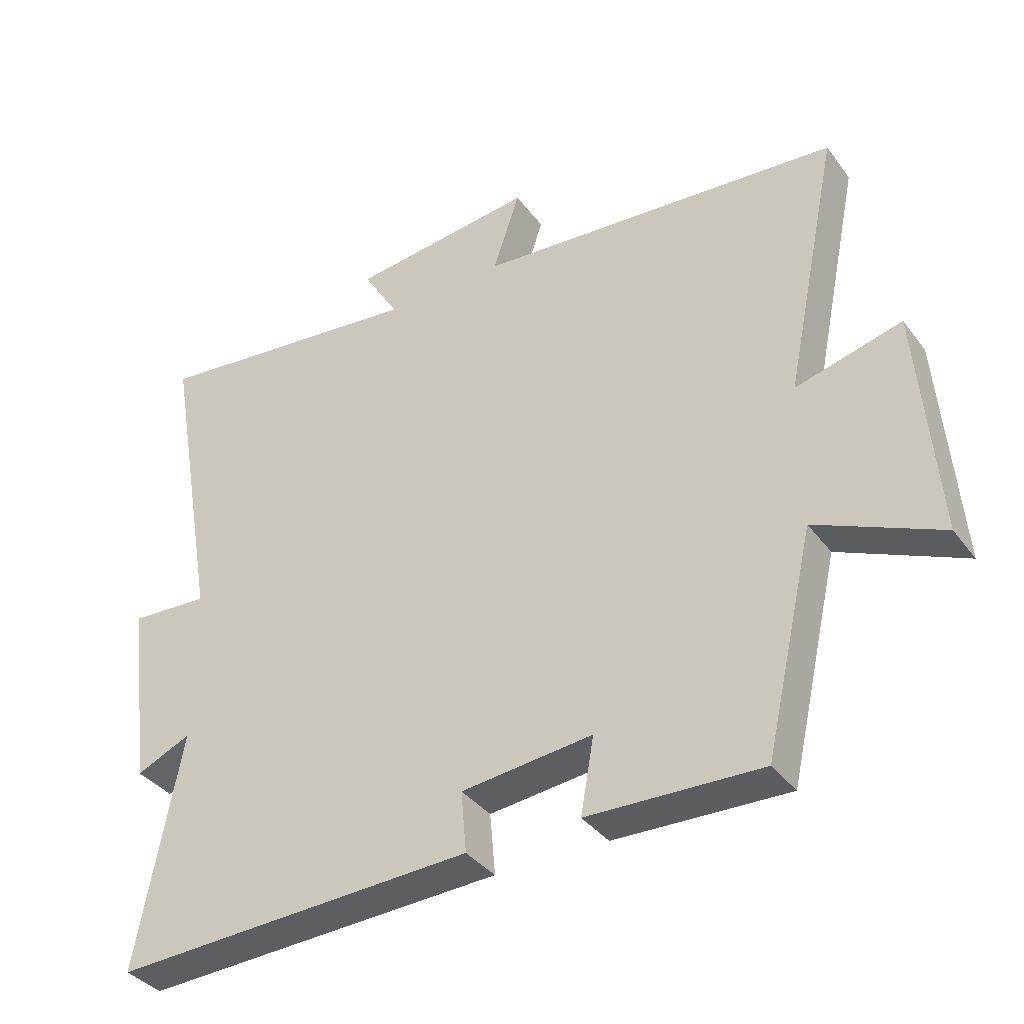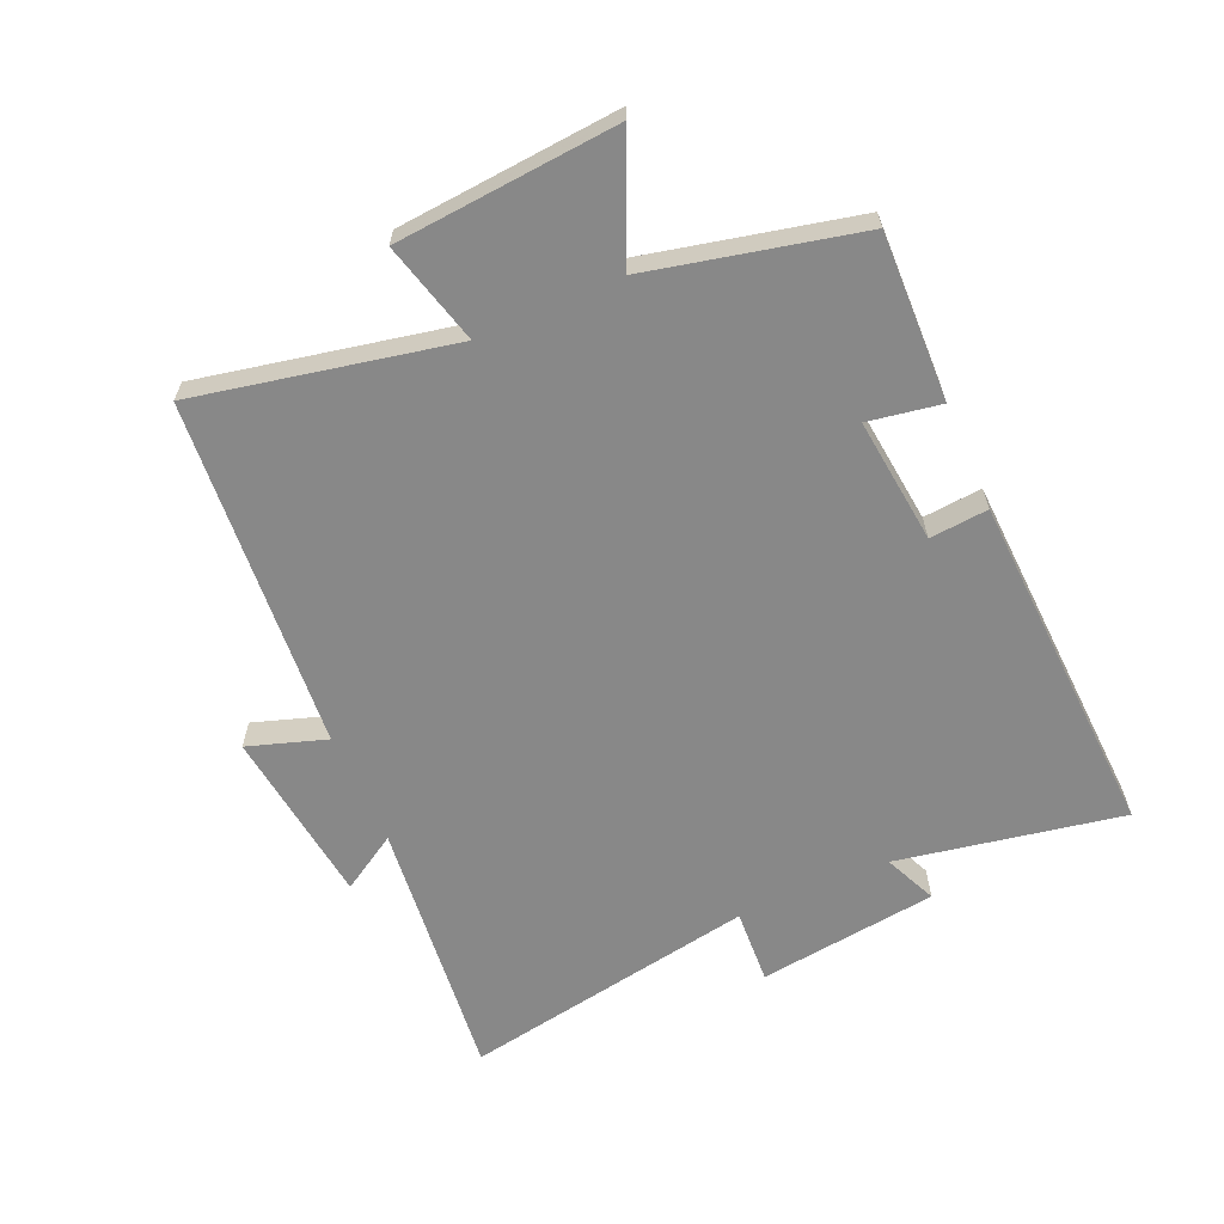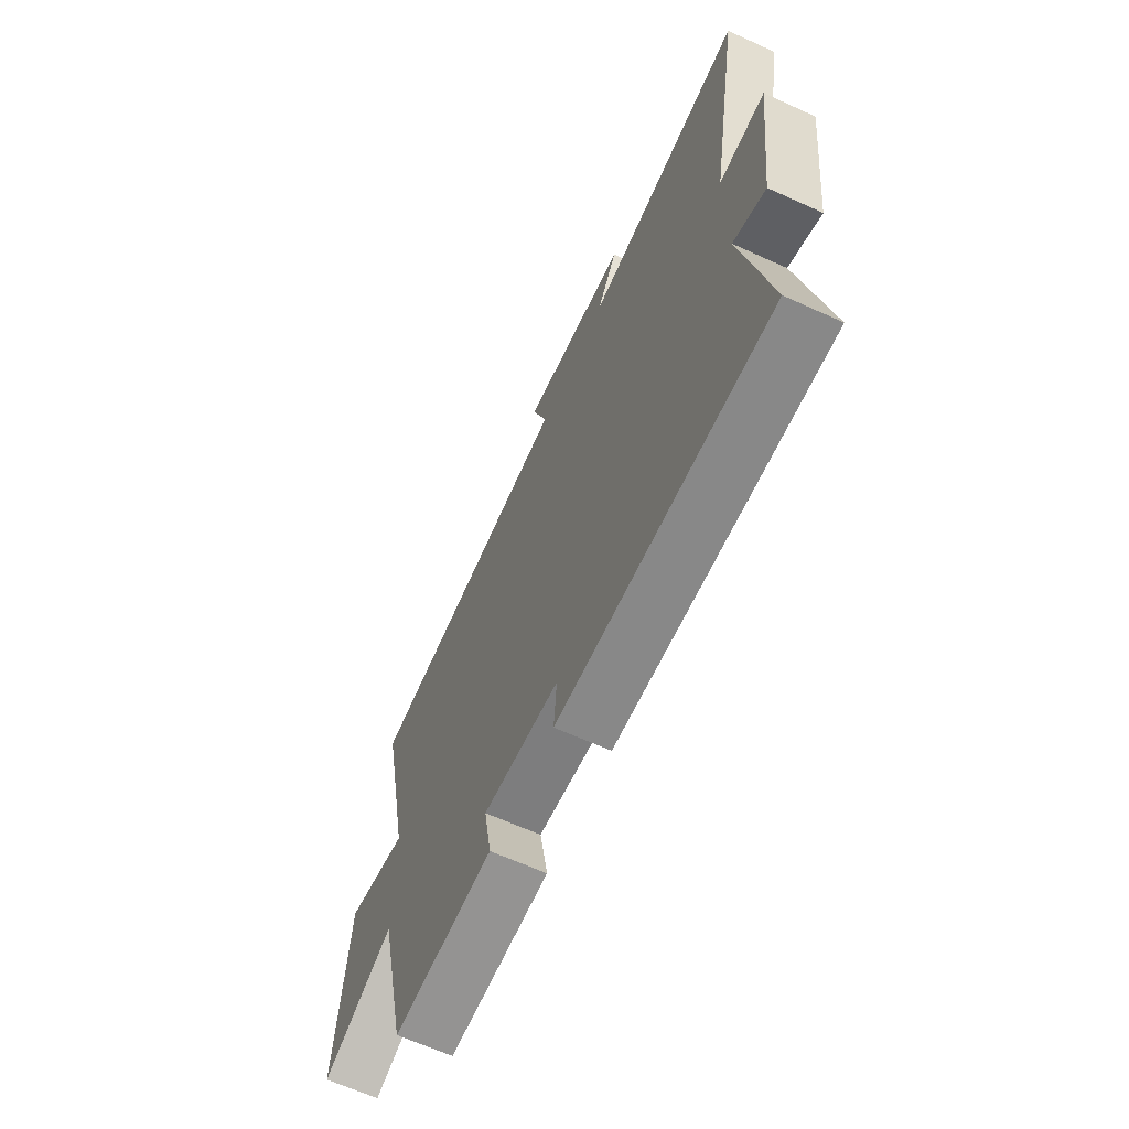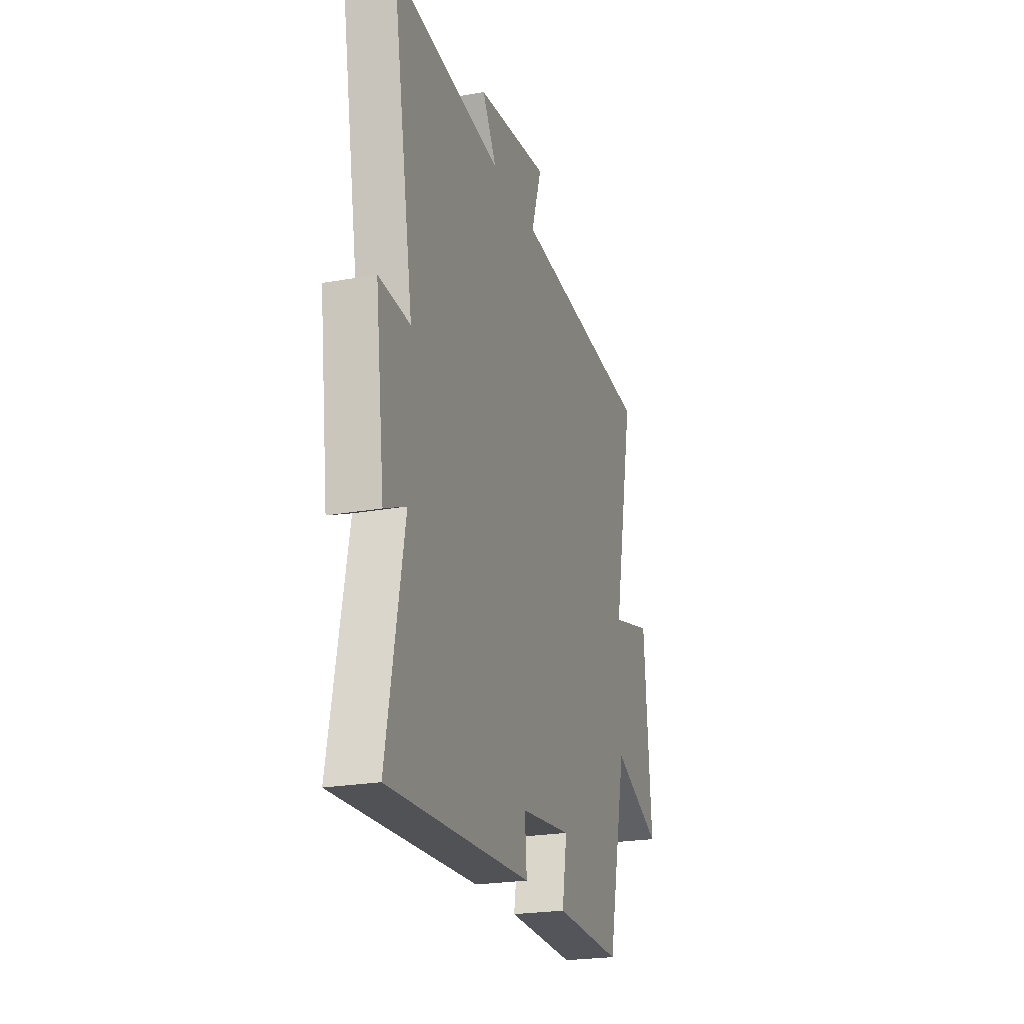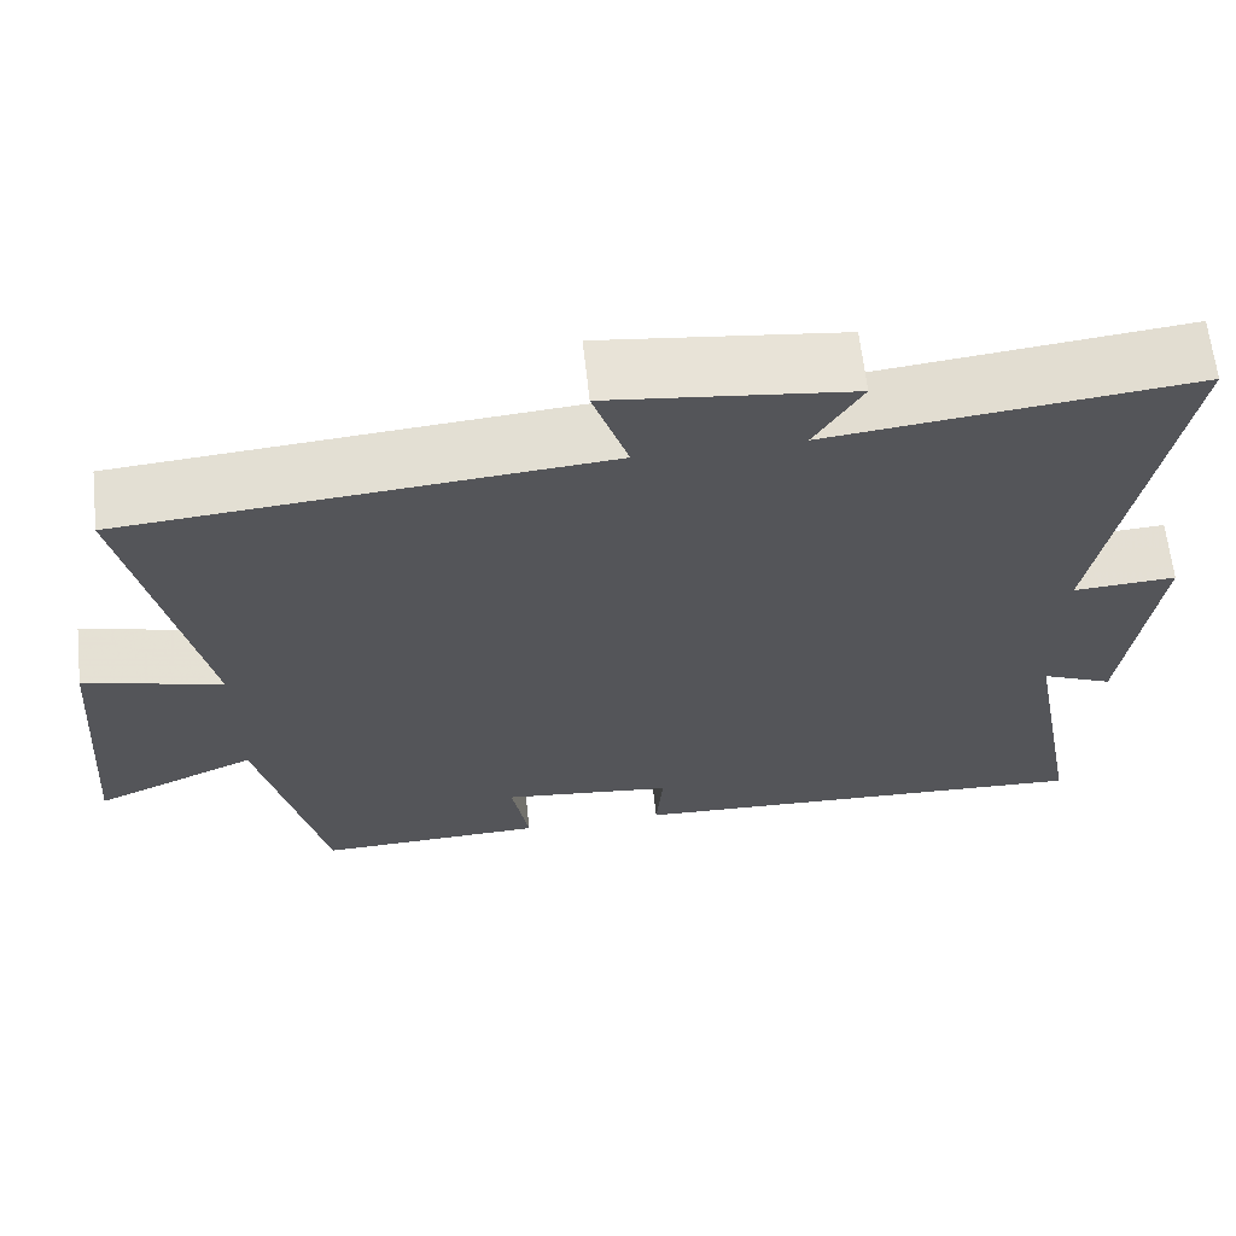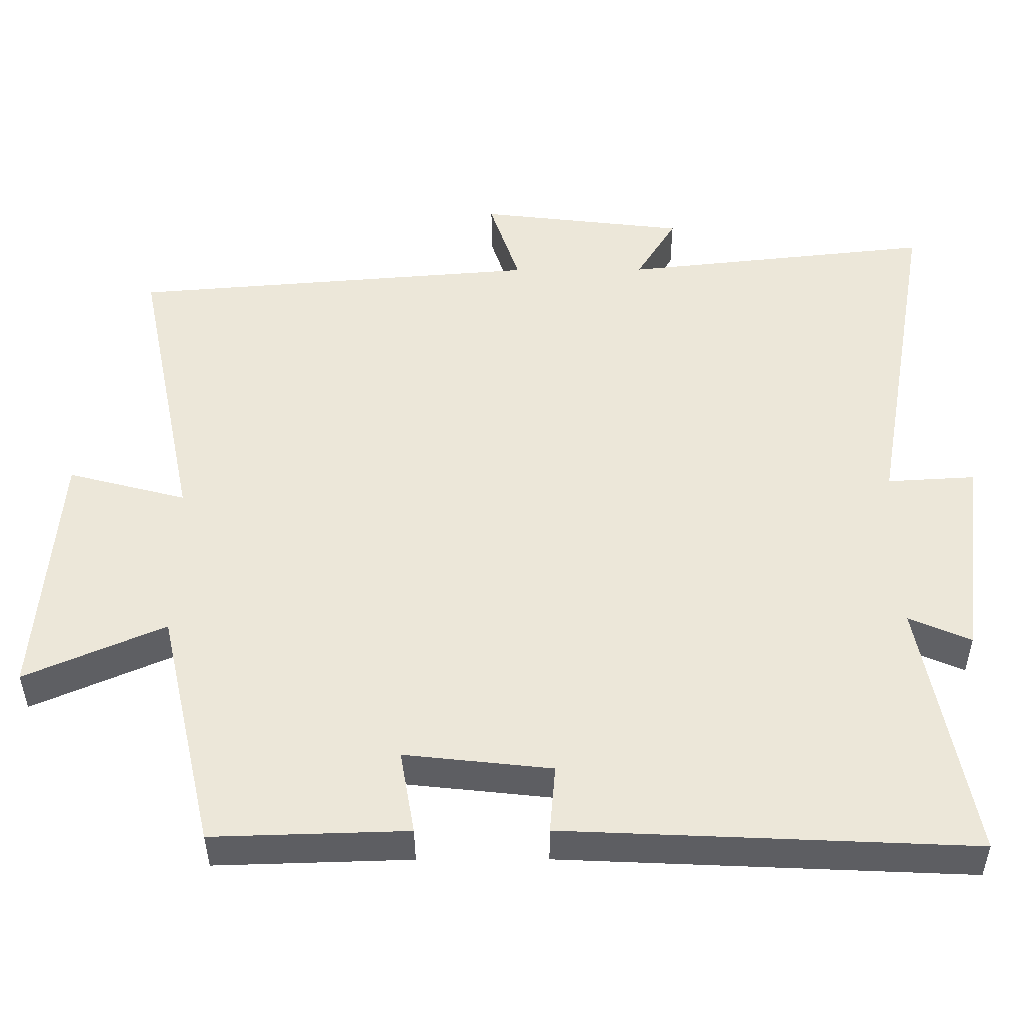
<metadata>
{"format":"obj","ext":"obj","renderer":"f3d","projection":"perspective","resolution":1024,"background":"white","views":[{"elev":-36.8,"azim":32.0,"up":"+Z"},{"elev":-62.8,"azim":113.8,"up":"+Y"},{"elev":-65.2,"azim":-114.5,"up":"+Z"},{"elev":-23.2,"azim":-72.9,"up":"+Z"},{"elev":64.2,"azim":173.7,"up":"+Z"},{"elev":-39.3,"azim":-179.7,"up":"+Z"}]}
</metadata>
<code>
v -0.583 0.07 0.546
v -0.16 0.07 0.5
v -0.215 0.07 0.59
v 0.067 0.07 0.624
v 0.026 0.07 0.5
v 0.584 0.07 0.455
v 0.5 0.07 0.049
v 0.662 0.07 0.092
v 0.69 0.07 -0.26
v 0.5 0.07 -0.177
v 0.424 0.07 -0.508
v 0.159 0.07 -0.5
v 0.179 0.07 -0.385
v -0.021 0.07 -0.407
v -0.013 0.07 -0.5
v -0.567 0.07 -0.525
v -0.5 0.07 -0.167
v -0.584 0.07 -0.204
v -0.62 0.07 0.082
v -0.5 0.07 0.075
v -0.583 0 0.546
v -0.16 0 0.5
v -0.215 0 0.59
v 0.067 0 0.624
v 0.026 0 0.5
v 0.584 0 0.455
v 0.5 0 0.049
v 0.662 0 0.092
v 0.69 0 -0.26
v 0.5 0 -0.177
v 0.424 0 -0.508
v 0.159 0 -0.5
v 0.179 0 -0.385
v -0.021 0 -0.407
v -0.013 0 -0.5
v -0.567 0 -0.525
v -0.5 0 -0.167
v -0.584 0 -0.204
v -0.62 0 0.082
v -0.5 0 0.075
f 17 18 19 20
f 14 15 16 17
f 13 14 17 20
f 10 11 12 13
f 20 1 2
f 13 20 2
f 10 13 2
f 7 8 9 10
f 5 6 7
f 10 2 3
f 7 10 3
f 5 7 3
f 3 4 5
f 40 39 38 37
f 37 36 35 34
f 40 37 34 33
f 33 32 31 30
f 22 21 40
f 22 40 33
f 22 33 30
f 30 29 28 27
f 27 26 25
f 23 22 30
f 23 30 27
f 23 27 25
f 25 24 23
f 1 21 22 2
f 2 22 23 3
f 3 23 24 4
f 4 24 25 5
f 5 25 26 6
f 6 26 27 7
f 7 27 28 8
f 8 28 29 9
f 9 29 30 10
f 10 30 31 11
f 11 31 32 12
f 12 32 33 13
f 13 33 34 14
f 14 34 35 15
f 15 35 36 16
f 16 36 37 17
f 17 37 38 18
f 18 38 39 19
f 19 39 40 20
f 20 40 21 1

</code>
